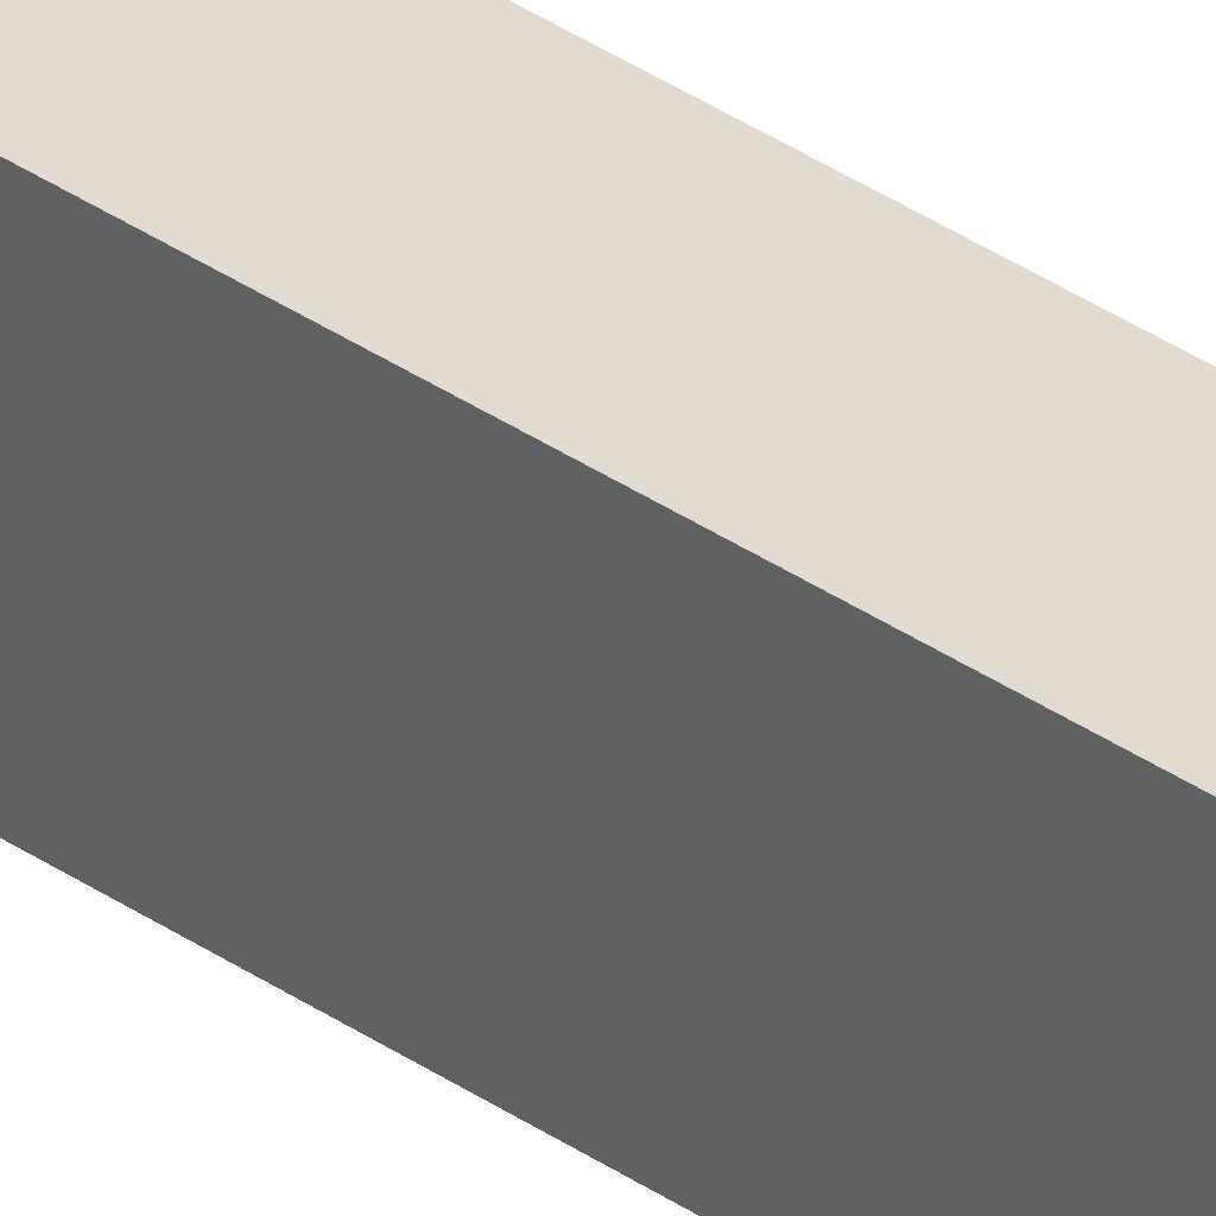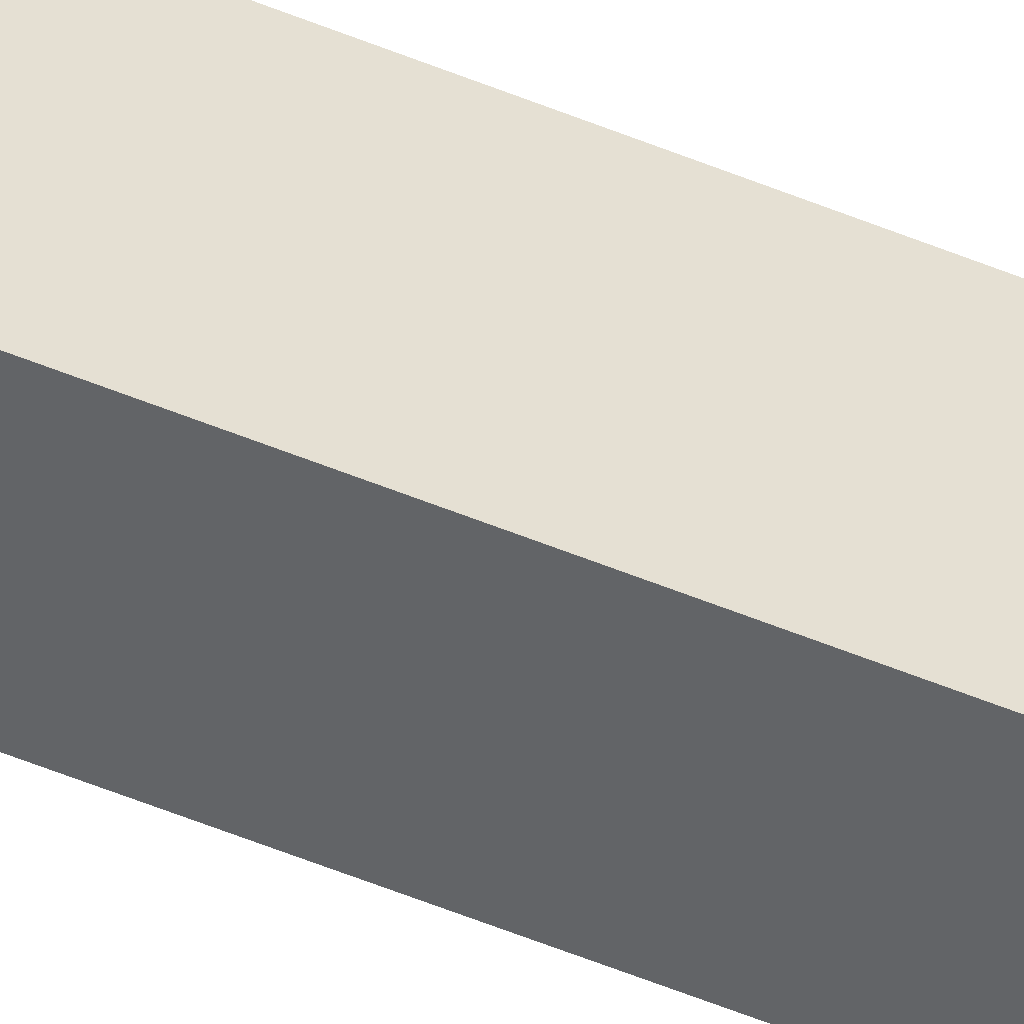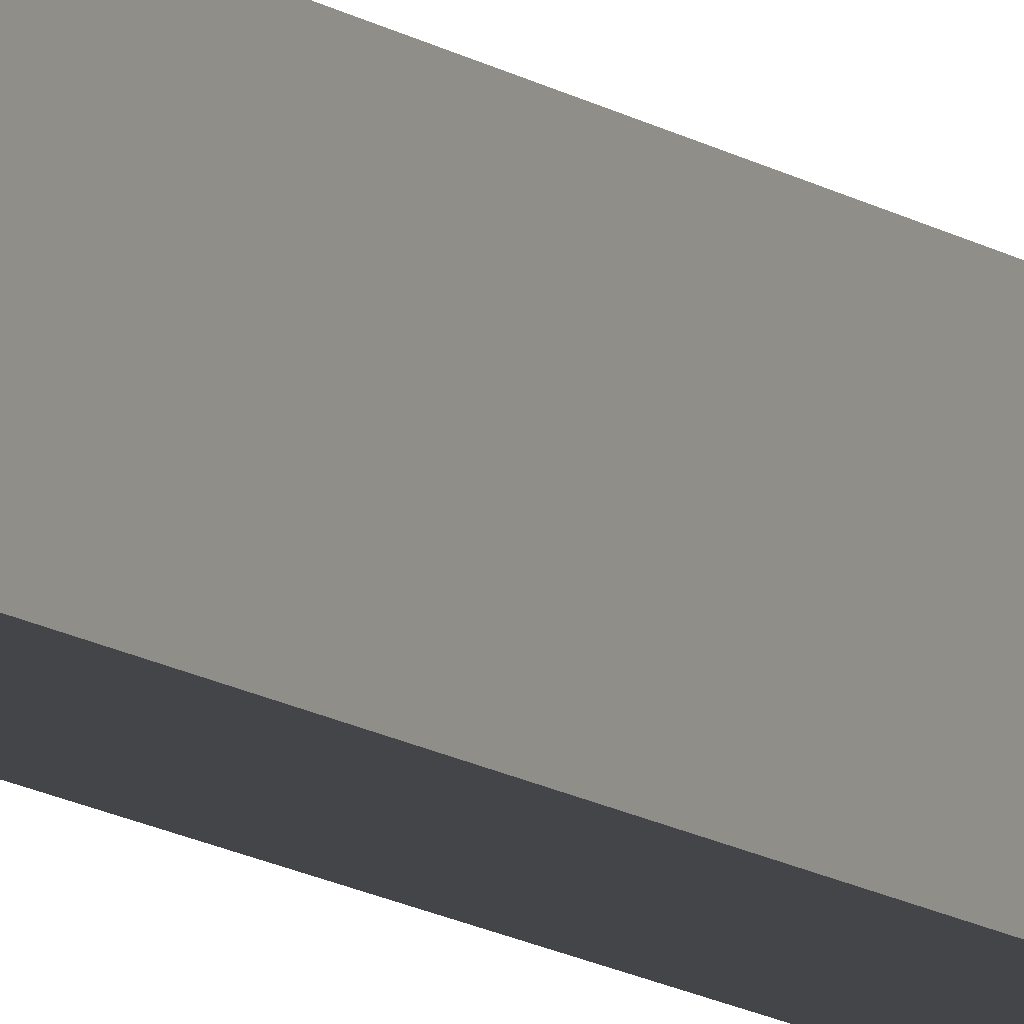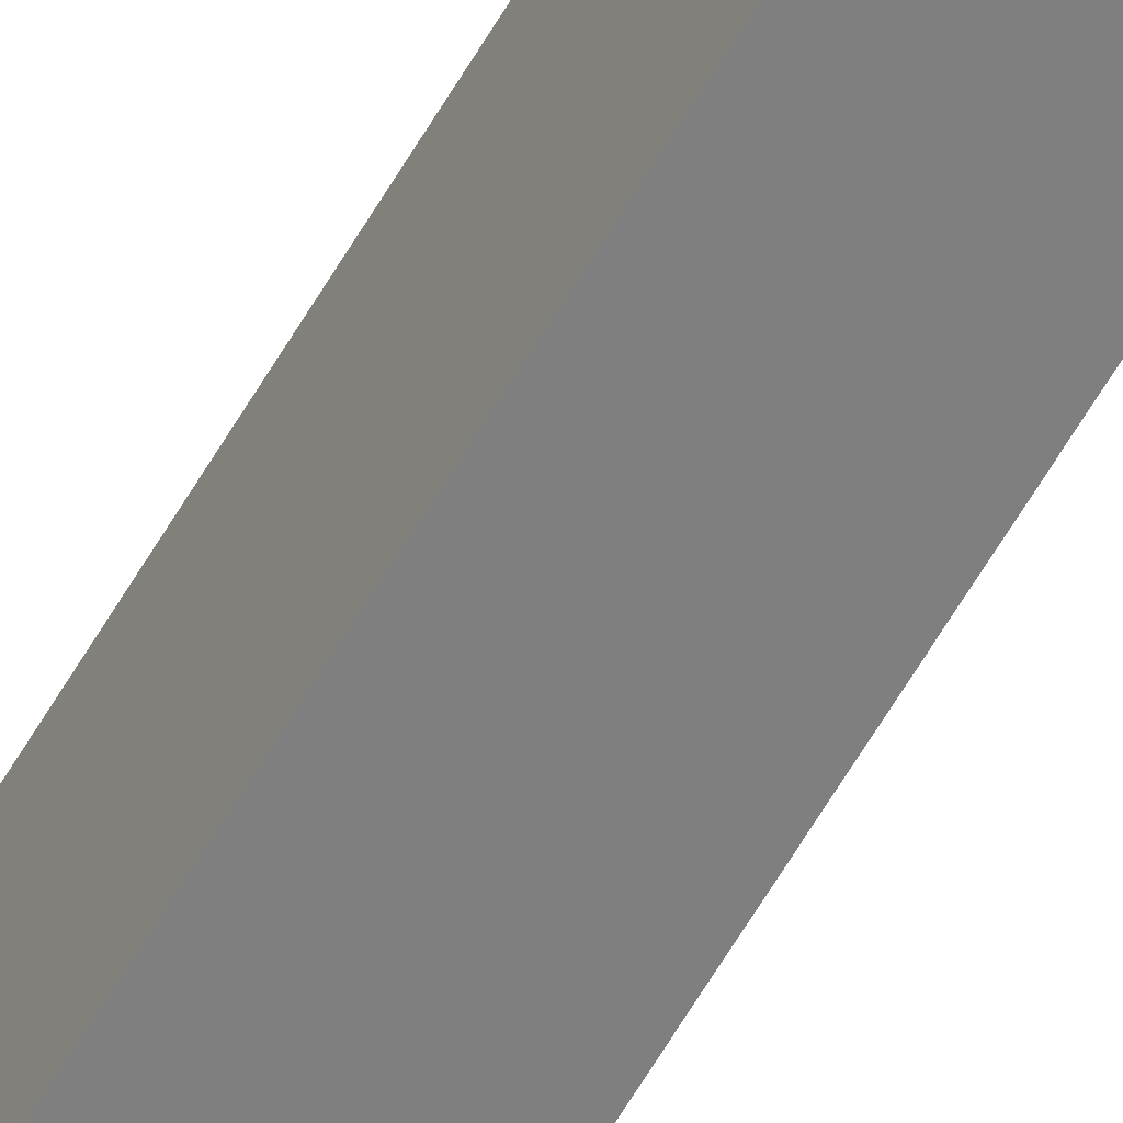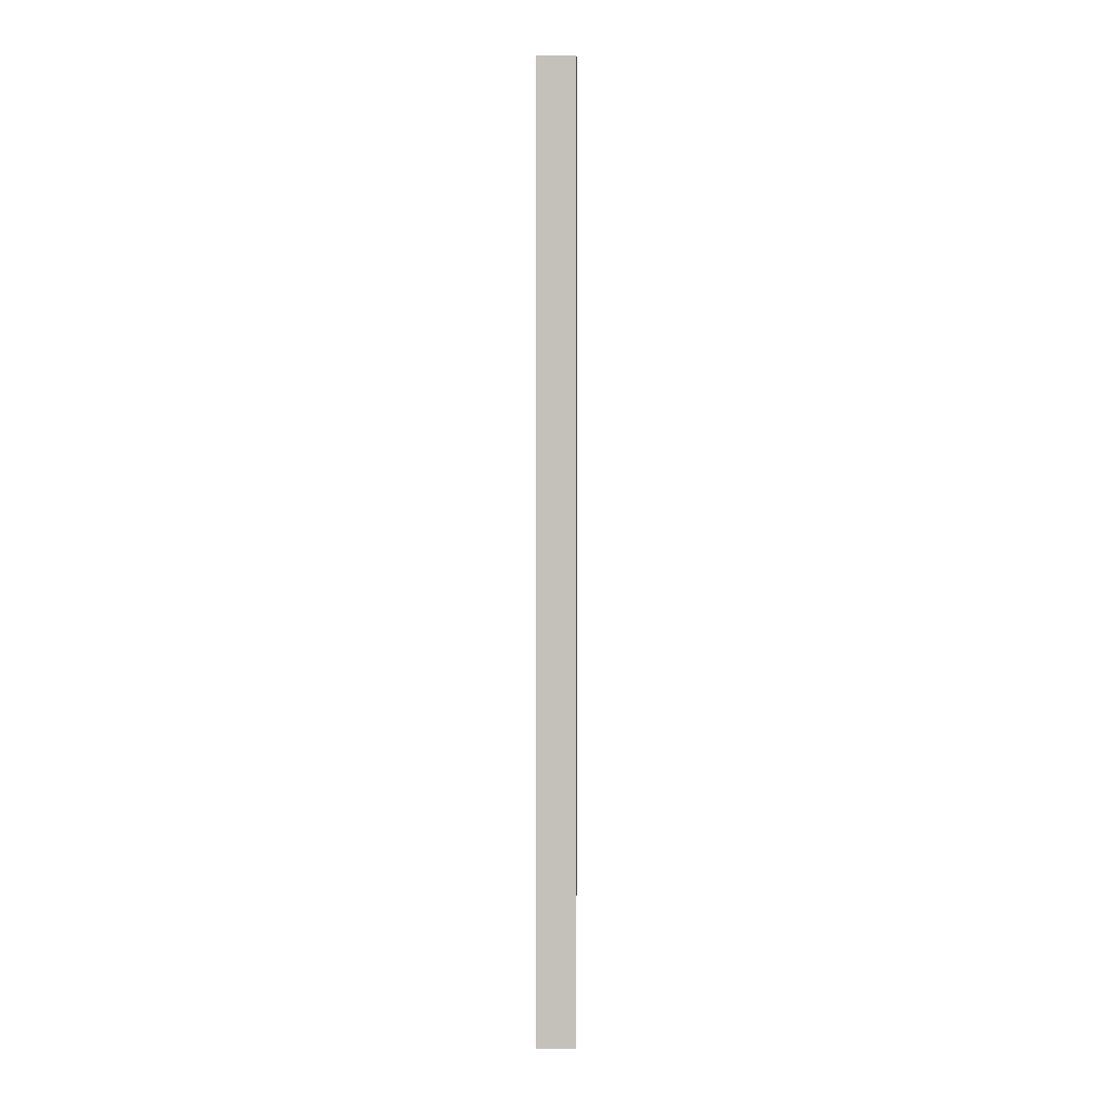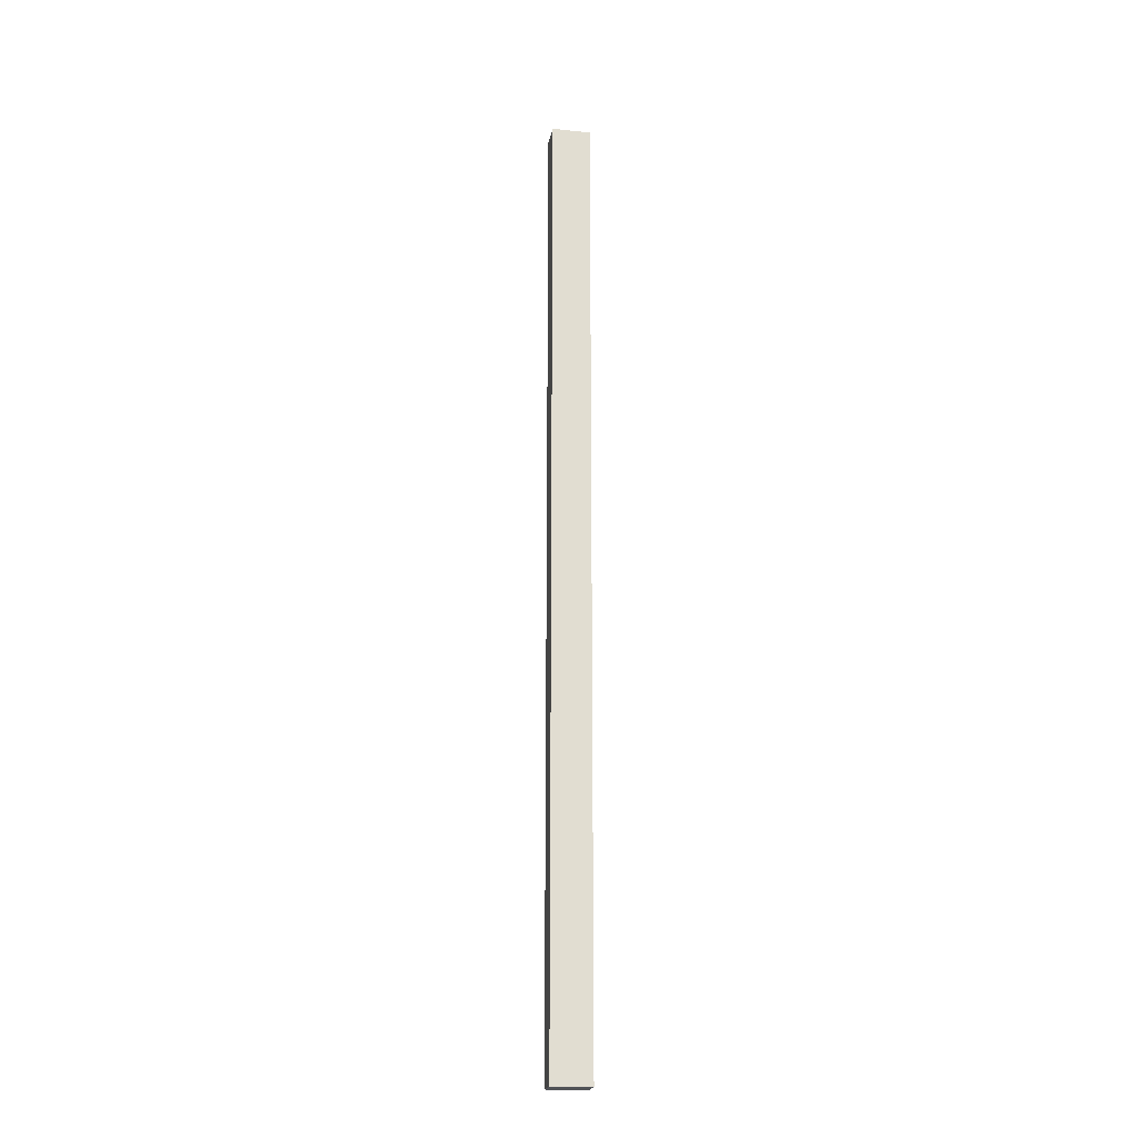
<metadata>
{"format":"obj","ext":"obj","renderer":"f3d","projection":"perspective","resolution":1024,"background":"white","views":[{"elev":34.2,"azim":133.3,"up":"+Z"},{"elev":-51.1,"azim":65.4,"up":"+Z"},{"elev":-8.9,"azim":24.7,"up":"+Z"},{"elev":-59.7,"azim":150.4,"up":"+Z"},{"elev":2.2,"azim":-88.4,"up":"+Y"},{"elev":-21.0,"azim":-100.4,"up":"+Y"}]}
</metadata>
<code>
v -1.392 1.095 -0.1401
v -1.412 1.095 -0.1401
v -1.412 0.3555 -0.1401
v -1.392 0.3555 -0.1401
v -1.412 0.3555 -0.1701
v -1.412 1.095 -0.1701
v -1.392 1.095 -0.1701
v -1.392 0.3555 -0.1701
v -1.412 0.3555 -0.1401
v -1.412 0.3555 -0.1701
v -1.392 0.3555 -0.1701
v -1.392 0.3555 -0.1401
v -1.392 1.095 -0.1701
v -1.412 1.095 -0.1701
v -1.412 1.095 -0.1401
v -1.392 1.095 -0.1401
v -1.392 0.3555 -0.1701
v -1.392 1.095 -0.1701
v -1.392 1.095 -0.1401
v -1.392 0.3555 -0.1401
v -1.412 1.095 -0.1401
v -1.412 1.095 -0.1701
v -1.412 0.3555 -0.1701
v -1.412 0.3555 -0.1401
f 1 2 3
f 1 3 4
f 5 6 7
f 5 7 8
f 9 10 11
f 9 11 12
f 13 14 15
f 13 15 16
f 17 18 19
f 17 19 20
f 21 22 23
f 21 23 24

</code>
